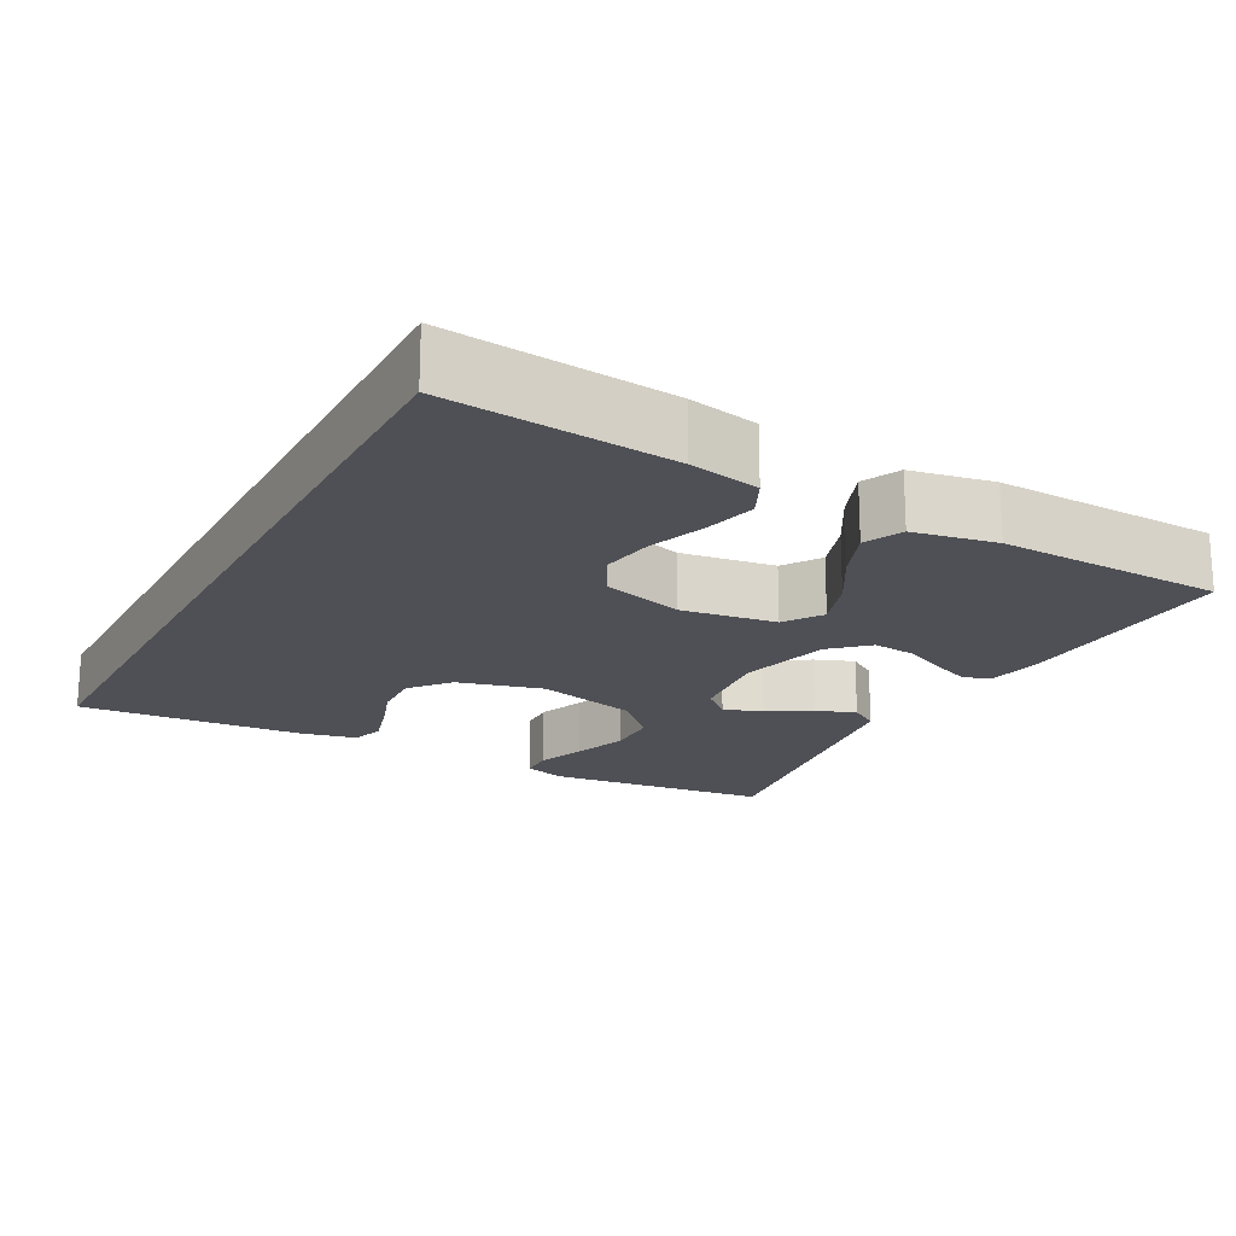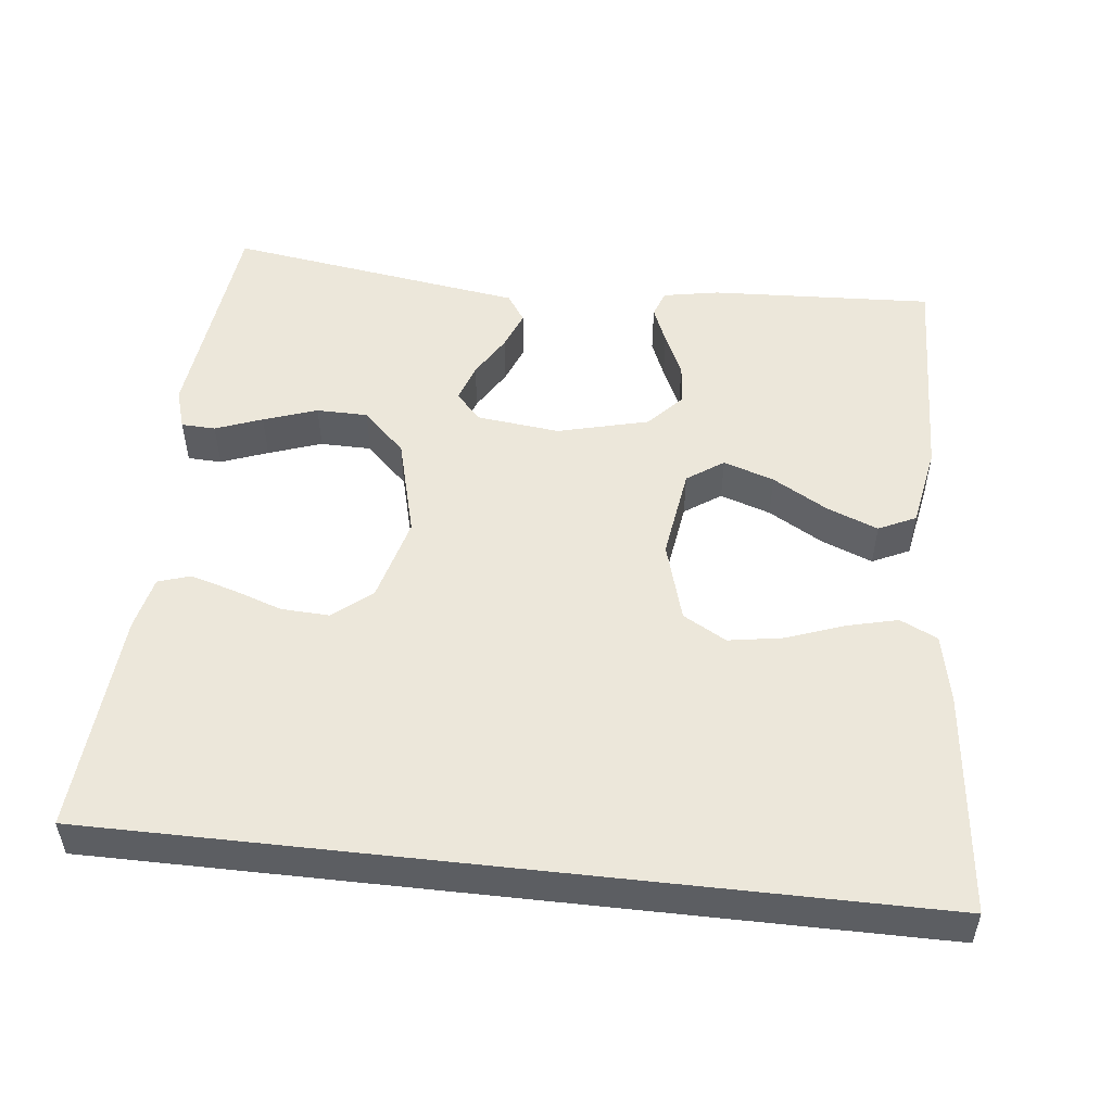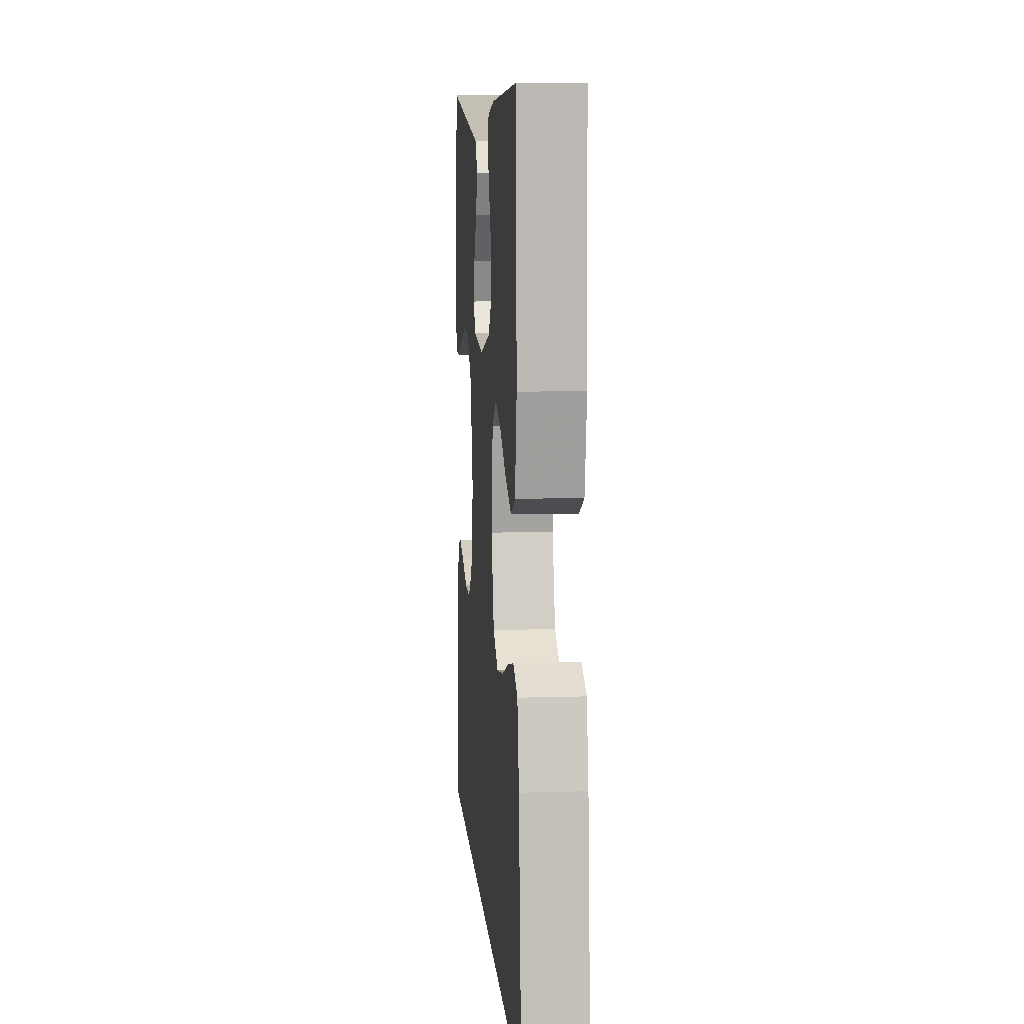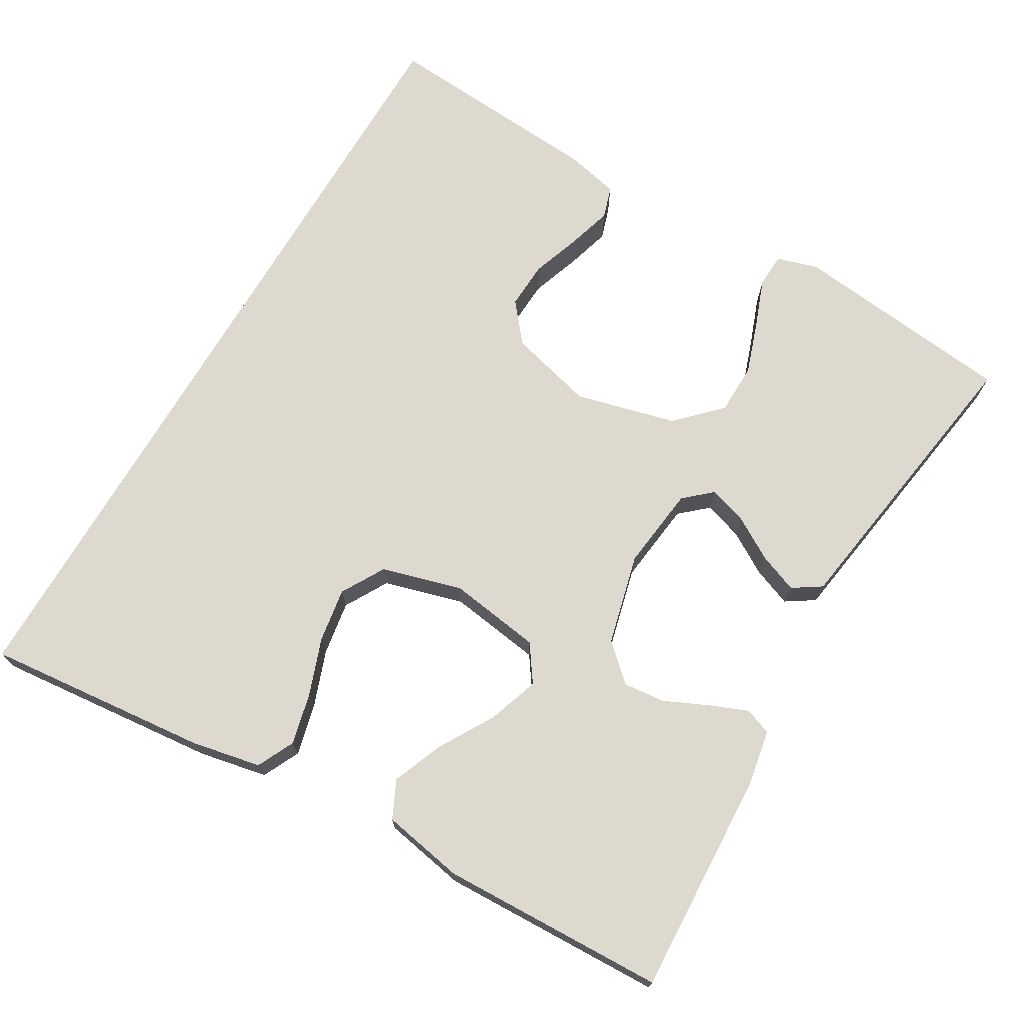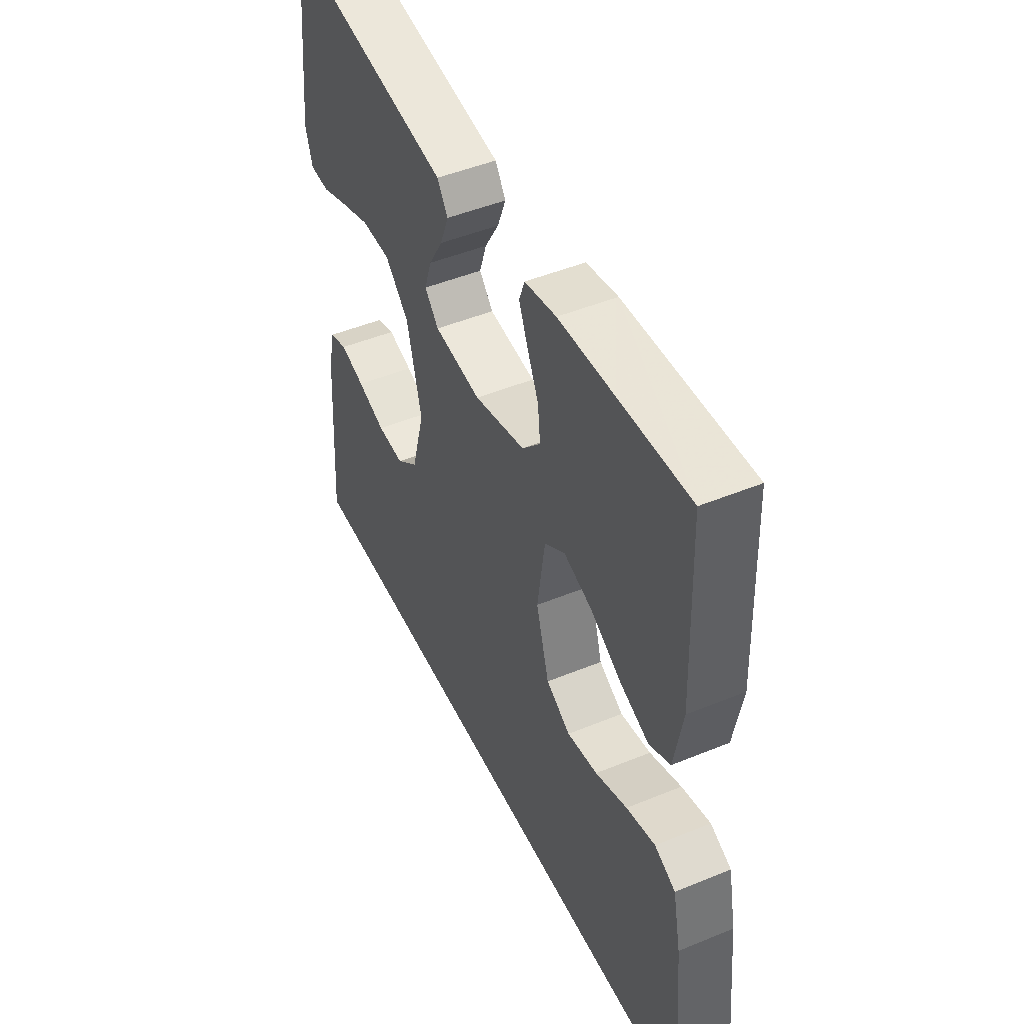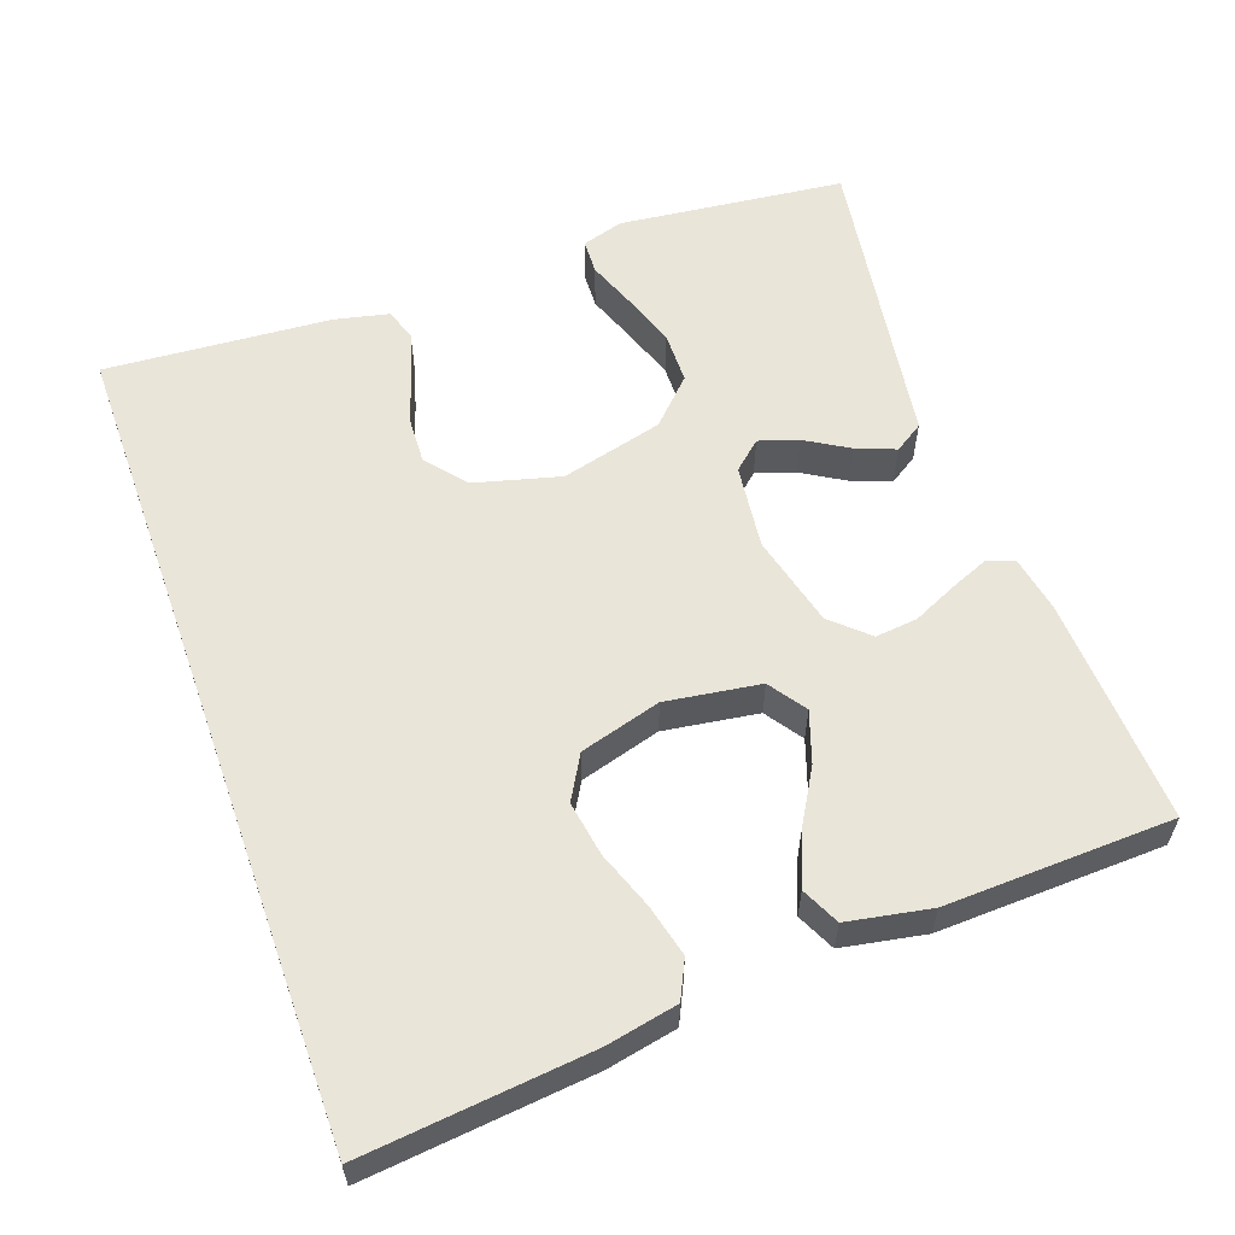
<metadata>
{"format":"obj","ext":"obj","renderer":"f3d","projection":"perspective","resolution":1024,"background":"white","views":[{"elev":-19.3,"azim":-118.1,"up":"+Y"},{"elev":51.4,"azim":-173.6,"up":"+Y"},{"elev":9.2,"azim":-94.6,"up":"+Z"},{"elev":71.5,"azim":-59.4,"up":"+Y"},{"elev":47.5,"azim":-114.9,"up":"+Z"},{"elev":58.4,"azim":-109.6,"up":"+Y"}]}
</metadata>
<code>
v -0.571 0.07 -0.5
v -0.54 0.07 -0.2
v -0.521 0.07 -0.107
v -0.471 0.07 -0.083
v -0.402 0.07 -0.1
v -0.326 0.07 -0.128
v -0.253 0.07 -0.14
v -0.195 0.07 -0.107
v -0.164 0.07 0
v -0.182 0.07 0.125
v -0.231 0.07 0.159
v -0.299 0.07 0.136
v -0.373 0.07 0.093
v -0.441 0.07 0.066
v -0.491 0.07 0.09
v -0.511 0.07 0.2
v -0.5 0.07 0.5
v -0.2 0.07 0.485
v -0.125 0.07 0.471
v -0.112 0.07 0.435
v -0.133 0.07 0.384
v -0.16 0.07 0.326
v -0.166 0.07 0.27
v -0.122 0.07 0.222
v 0 0.07 0.191
v 0.112 0.07 0.204
v 0.145 0.07 0.241
v 0.128 0.07 0.293
v 0.094 0.07 0.35
v 0.074 0.07 0.402
v 0.099 0.07 0.44
v 0.2 0.07 0.455
v 0.5 0.07 0.5
v 0.533 0.07 0.2
v 0.516 0.07 0.145
v 0.47 0.07 0.143
v 0.407 0.07 0.167
v 0.335 0.07 0.192
v 0.266 0.07 0.191
v 0.209 0.07 0.135
v 0.174 0.07 0
v 0.204 0.07 -0.114
v 0.256 0.07 -0.157
v 0.32 0.07 -0.154
v 0.387 0.07 -0.131
v 0.446 0.07 -0.114
v 0.489 0.07 -0.128
v 0.505 0.07 -0.2
v 0.526 0.07 -0.5
v -0.571 0 -0.5
v -0.54 0 -0.2
v -0.521 0 -0.107
v -0.471 0 -0.083
v -0.402 0 -0.1
v -0.326 0 -0.128
v -0.253 0 -0.14
v -0.195 0 -0.107
v -0.164 0 0
v -0.182 0 0.125
v -0.231 0 0.159
v -0.299 0 0.136
v -0.373 0 0.093
v -0.441 0 0.066
v -0.491 0 0.09
v -0.511 0 0.2
v -0.5 0 0.5
v -0.2 0 0.485
v -0.125 0 0.471
v -0.112 0 0.435
v -0.133 0 0.384
v -0.16 0 0.326
v -0.166 0 0.27
v -0.122 0 0.222
v 0 0 0.191
v 0.112 0 0.204
v 0.145 0 0.241
v 0.128 0 0.293
v 0.094 0 0.35
v 0.074 0 0.402
v 0.099 0 0.44
v 0.2 0 0.455
v 0.5 0 0.5
v 0.533 0 0.2
v 0.516 0 0.145
v 0.47 0 0.143
v 0.407 0 0.167
v 0.335 0 0.192
v 0.266 0 0.191
v 0.209 0 0.135
v 0.174 0 0
v 0.204 0 -0.114
v 0.256 0 -0.157
v 0.32 0 -0.154
v 0.387 0 -0.131
v 0.446 0 -0.114
v 0.489 0 -0.128
v 0.505 0 -0.2
v 0.526 0 -0.5
f 48 49 1
f 47 48 1
f 46 47 1
f 45 46 1
f 44 45 1
f 43 44 1 2
f 42 43 2
f 35 36 37
f 34 35 37
f 33 34 37
f 32 33 37
f 32 37 38
f 31 32 38
f 30 31 38
f 29 30 38
f 28 29 38
f 27 28 38 39
f 20 21 22
f 19 20 22
f 18 19 22
f 17 18 22
f 16 17 22
f 15 16 22
f 14 15 22
f 13 14 22
f 12 13 22
f 11 12 22 23
f 10 11 23 24
f 4 5 6
f 3 4 6
f 2 3 6
f 2 6 7
f 42 2 7
f 41 42 7 8
f 40 41 8 9
f 26 27 39 40
f 40 9 10
f 26 40 10
f 25 26 10
f 10 24 25
f 50 98 97
f 50 97 96
f 50 96 95
f 50 95 94
f 50 94 93
f 51 50 93 92
f 51 92 91
f 86 85 84
f 86 84 83
f 86 83 82
f 86 82 81
f 87 86 81
f 87 81 80
f 87 80 79
f 87 79 78
f 87 78 77
f 88 87 77 76
f 71 70 69
f 71 69 68
f 71 68 67
f 71 67 66
f 71 66 65
f 71 65 64
f 71 64 63
f 71 63 62
f 71 62 61
f 72 71 61 60
f 73 72 60 59
f 55 54 53
f 55 53 52
f 55 52 51
f 56 55 51
f 56 51 91
f 57 56 91 90
f 58 57 90 89
f 89 88 76 75
f 59 58 89
f 59 89 75
f 59 75 74
f 74 73 59
f 1 50 51 2
f 2 51 52 3
f 3 52 53 4
f 4 53 54 5
f 5 54 55 6
f 6 55 56 7
f 7 56 57 8
f 8 57 58 9
f 9 58 59 10
f 10 59 60 11
f 11 60 61 12
f 12 61 62 13
f 13 62 63 14
f 14 63 64 15
f 15 64 65 16
f 16 65 66 17
f 17 66 67 18
f 18 67 68 19
f 19 68 69 20
f 20 69 70 21
f 21 70 71 22
f 22 71 72 23
f 23 72 73 24
f 24 73 74 25
f 25 74 75 26
f 26 75 76 27
f 27 76 77 28
f 28 77 78 29
f 29 78 79 30
f 30 79 80 31
f 31 80 81 32
f 32 81 82 33
f 33 82 83 34
f 34 83 84 35
f 35 84 85 36
f 36 85 86 37
f 37 86 87 38
f 38 87 88 39
f 39 88 89 40
f 40 89 90 41
f 41 90 91 42
f 42 91 92 43
f 43 92 93 44
f 44 93 94 45
f 45 94 95 46
f 46 95 96 47
f 47 96 97 48
f 48 97 98 49
f 49 98 50 1

</code>
